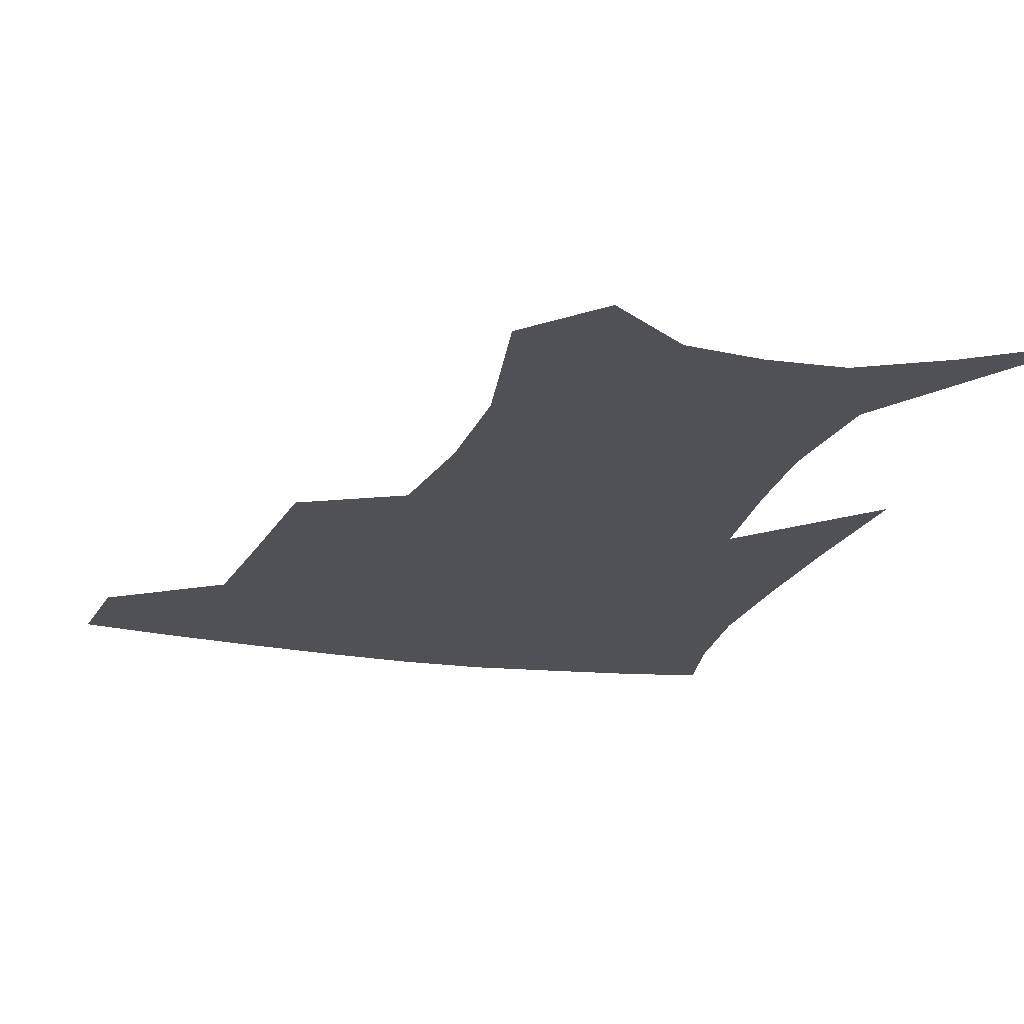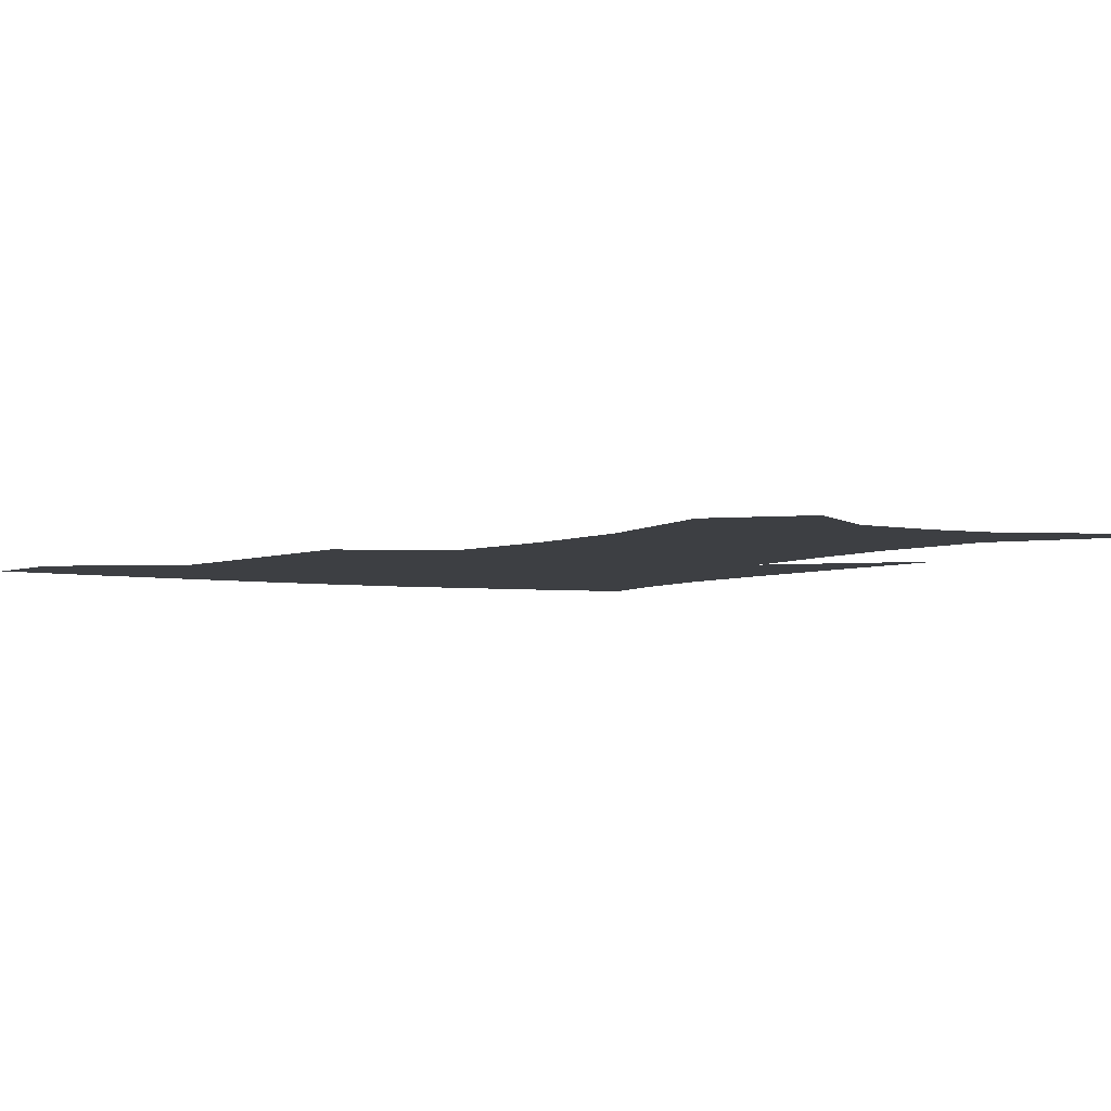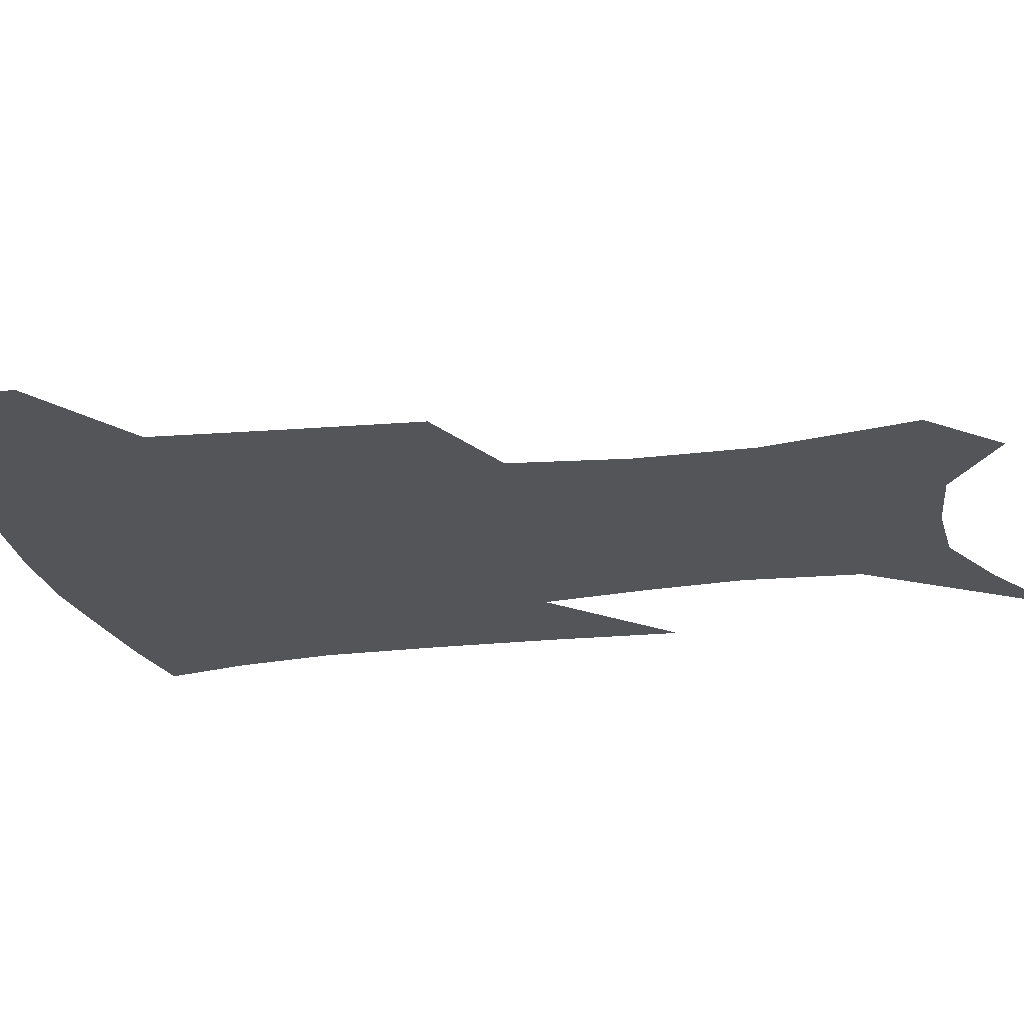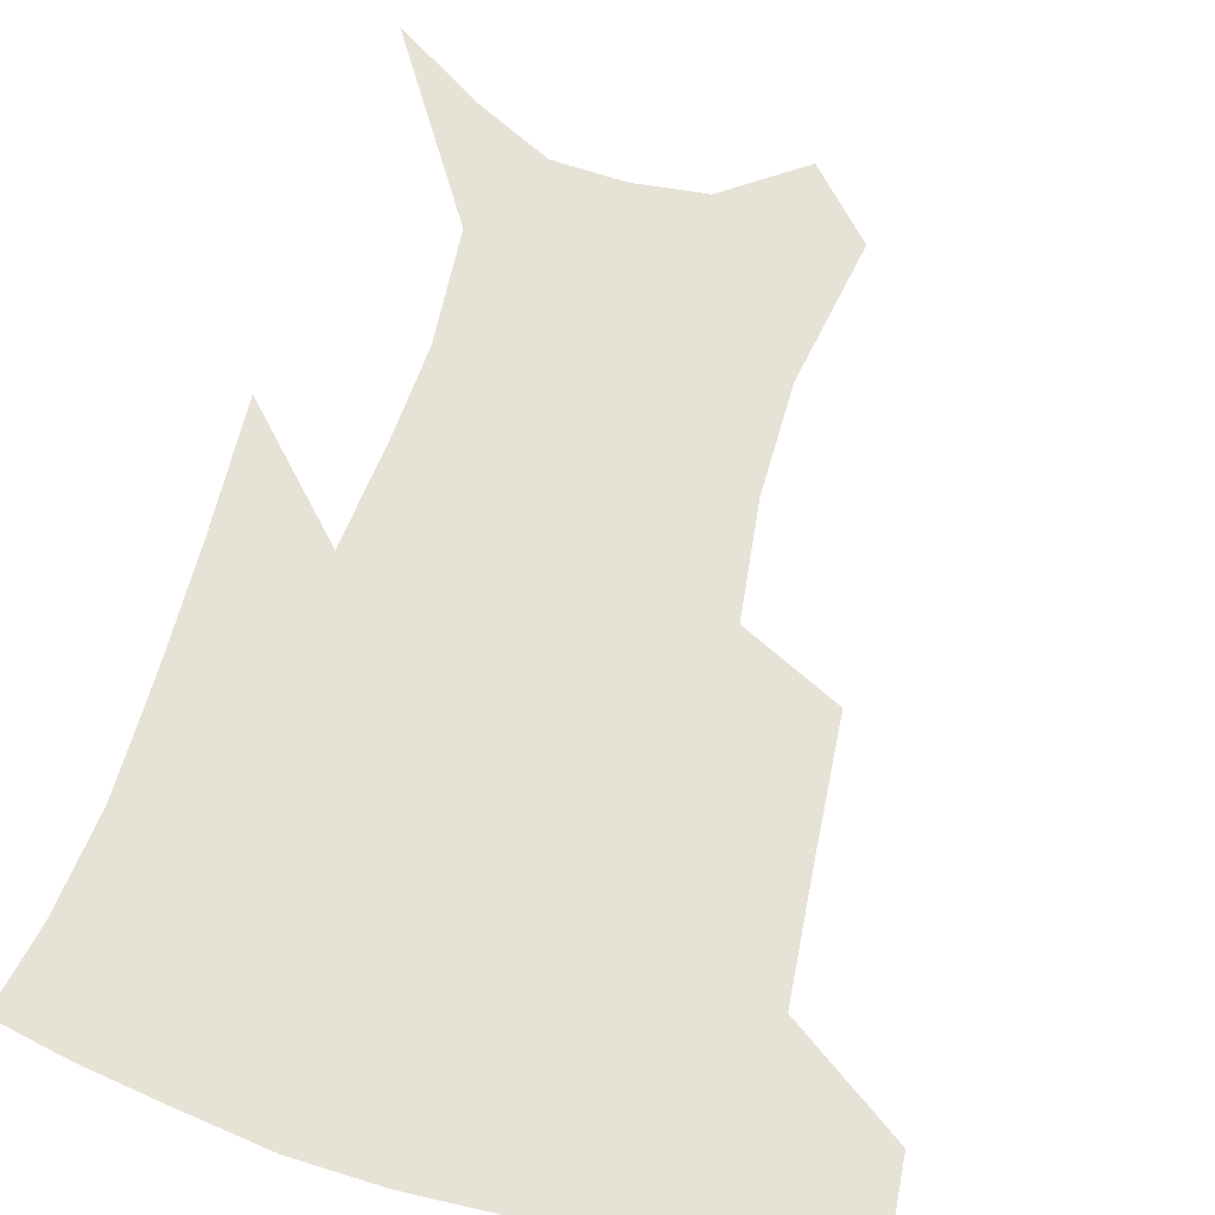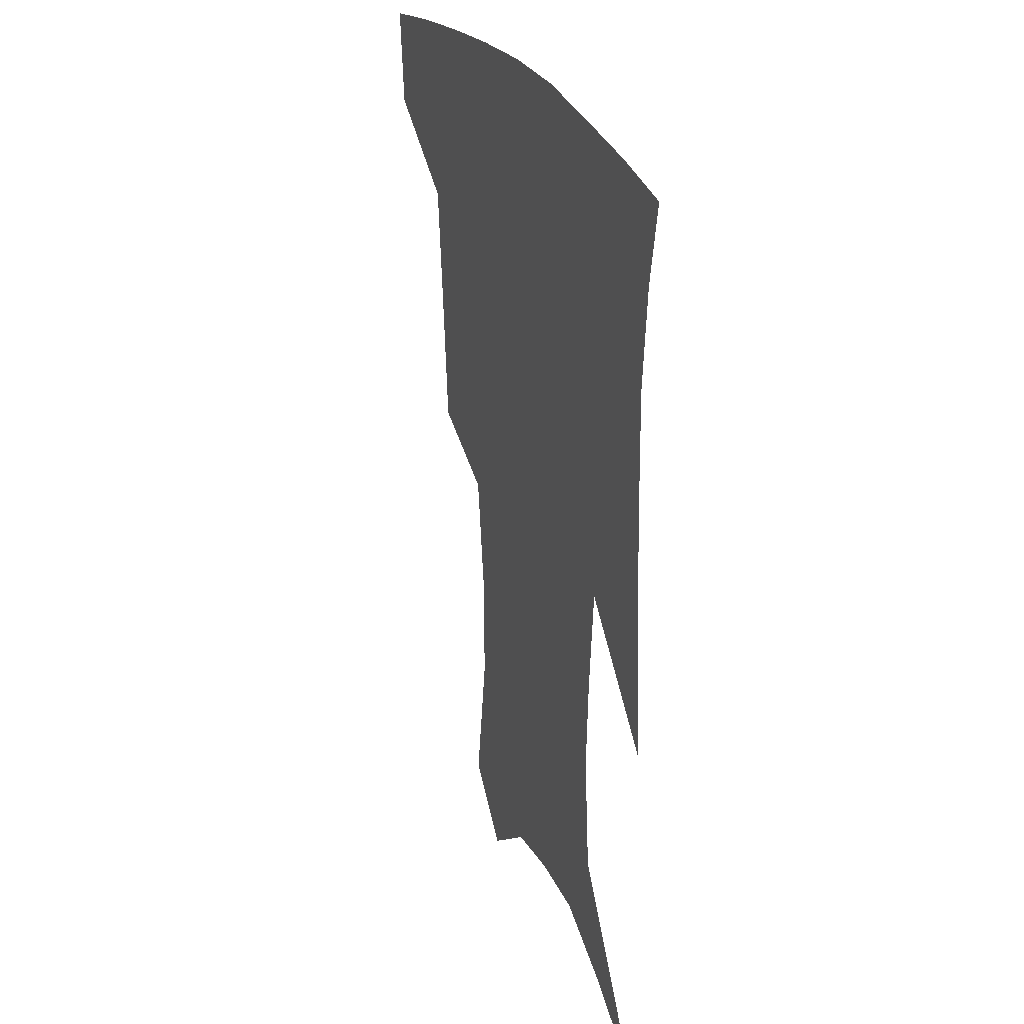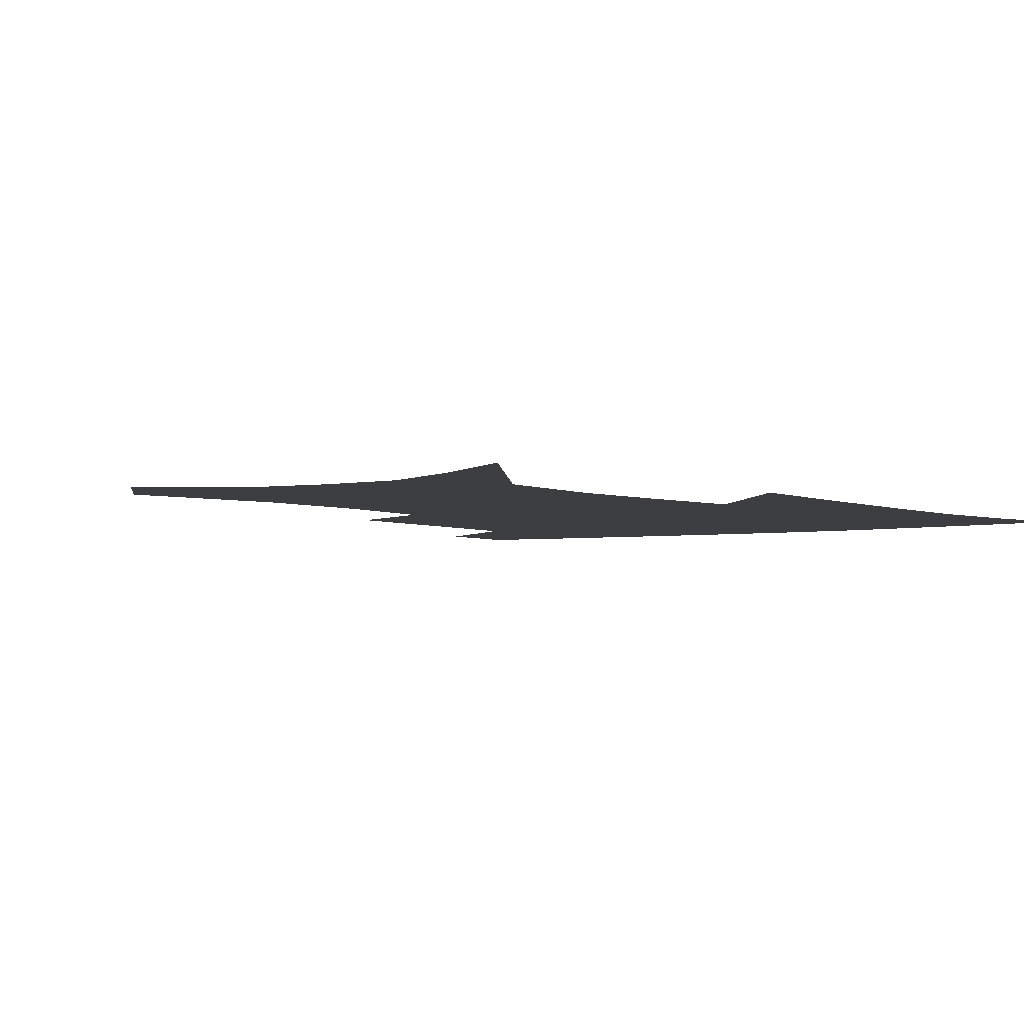
<metadata>
{"format":"obj","ext":"obj","renderer":"f3d","projection":"perspective","resolution":1024,"background":"white","views":[{"elev":-20.5,"azim":-15.8,"up":"+Z"},{"elev":-3.9,"azim":-30.2,"up":"+Z"},{"elev":-24.6,"azim":-77.5,"up":"+Z"},{"elev":63.5,"azim":-163.2,"up":"+Z"},{"elev":27.1,"azim":68.9,"up":"+Y"},{"elev":-3.3,"azim":35.5,"up":"+Z"}]}
</metadata>
<code>
v 461.8 382.7 0
v 458.7 413.2 0
v 504.1 278.7 0
v 500.3 320.1 0
v 496.4 358.9 0
v 492.1 389.3 0
v 487.8 417.9 0
v 532.9 144.6 0
v 540.3 191.6 0
v 539.7 227.5 0
v 534.8 263.7 0
v 529.2 299.8 0
v 526.4 335.9 0
v 523.2 365.8 0
v 519.7 393.4 0
v 516.4 421.4 0
v 552.9 122.9 0
v 560.3 175 0
v 560.4 207.8 0
v 559.2 246.3 0
v 555.3 277.2 0
v 553 313.3 0
v 551.3 343.8 0
v 550 371.2 0
v 547.4 396.8 0
v 544.6 424.2 0
v 577 140.8 0
v 579.9 183.8 0
v 579.7 218.2 0
v 578.1 250.7 0
v 575.9 282.2 0
v 575.1 317.6 0
v 574.8 346.3 0
v 575 373.5 0
v 574.6 398.5 0
v 572.4 426 0
v 600.1 143.6 0
v 598.5 184.7 0
v 598.1 218.5 0
v 597.4 254.8 0
v 597.2 289 0
v 597 319.6 0
v 597.9 348.1 0
v 599.2 374.4 0
v 600.5 398.5 0
v 599.8 425.7 0
v 622.9 142.6 0
v 618.3 177.4 0
v 615.8 219.6 0
v 616.7 250.3 0
v 618.6 281.1 0
v 618.8 314.2 0
v 619.6 347.7 0
v 622.4 372.2 0
v 625.4 397.3 0
v 628.3 422.2 0
v 647.9 130.1 0
v 638.2 170.9 0
v 634.9 208.3 0
v 636.2 238.6 0
v 639.1 273.4 0
v 640.2 308.1 0
v 641.9 339.5 0
v 645.6 366.7 0
v 649.3 394.5 0
v 653.8 418.8 0
v 676.2 111.7 0
v 675 236 0
v 672 278.9 0
v 670.3 317.6 0
v 669.5 355.5 0
v 672.4 388.1 0
v 677.3 414.2 0
v 691 451 0
f 5 6 1
f 1 6 2
f 6 7 2
f 11 12 3
f 3 12 4
f 12 13 4
f 4 13 5
f 13 14 5
f 5 14 6
f 14 15 6
f 6 15 7
f 15 16 7
f 17 18 8
f 8 18 9
f 18 19 9
f 9 19 10
f 19 20 10
f 10 20 11
f 20 21 11
f 11 21 12
f 21 22 12
f 12 22 13
f 22 23 13
f 13 23 14
f 23 24 14
f 14 24 15
f 24 25 15
f 15 25 16
f 25 26 16
f 17 27 18
f 27 28 18
f 18 28 19
f 28 29 19
f 19 29 20
f 29 30 20
f 20 30 21
f 30 31 21
f 21 31 22
f 31 32 22
f 22 32 23
f 32 33 23
f 23 33 24
f 33 34 24
f 24 34 25
f 34 35 25
f 25 35 26
f 35 36 26
f 27 37 28
f 37 38 28
f 28 38 29
f 38 39 29
f 29 39 30
f 39 40 30
f 30 40 31
f 40 41 31
f 31 41 32
f 41 42 32
f 32 42 33
f 42 43 33
f 33 43 34
f 43 44 34
f 34 44 35
f 44 45 35
f 35 45 36
f 45 46 36
f 37 47 38
f 47 48 38
f 38 48 39
f 48 49 39
f 39 49 40
f 49 50 40
f 40 50 41
f 50 51 41
f 41 51 42
f 51 52 42
f 42 52 43
f 52 53 43
f 43 53 44
f 53 54 44
f 44 54 45
f 54 55 45
f 45 55 46
f 55 56 46
f 47 57 48
f 57 58 48
f 48 58 49
f 58 59 49
f 49 59 50
f 59 60 50
f 50 60 51
f 60 61 51
f 51 61 52
f 61 62 52
f 52 62 53
f 62 63 53
f 53 63 54
f 63 64 54
f 54 64 55
f 64 65 55
f 55 65 56
f 65 66 56
f 57 67 58
f 61 68 62
f 68 69 62
f 62 69 63
f 69 70 63
f 63 70 64
f 70 71 64
f 64 71 65
f 71 72 65
f 65 72 66
f 72 73 66

</code>
